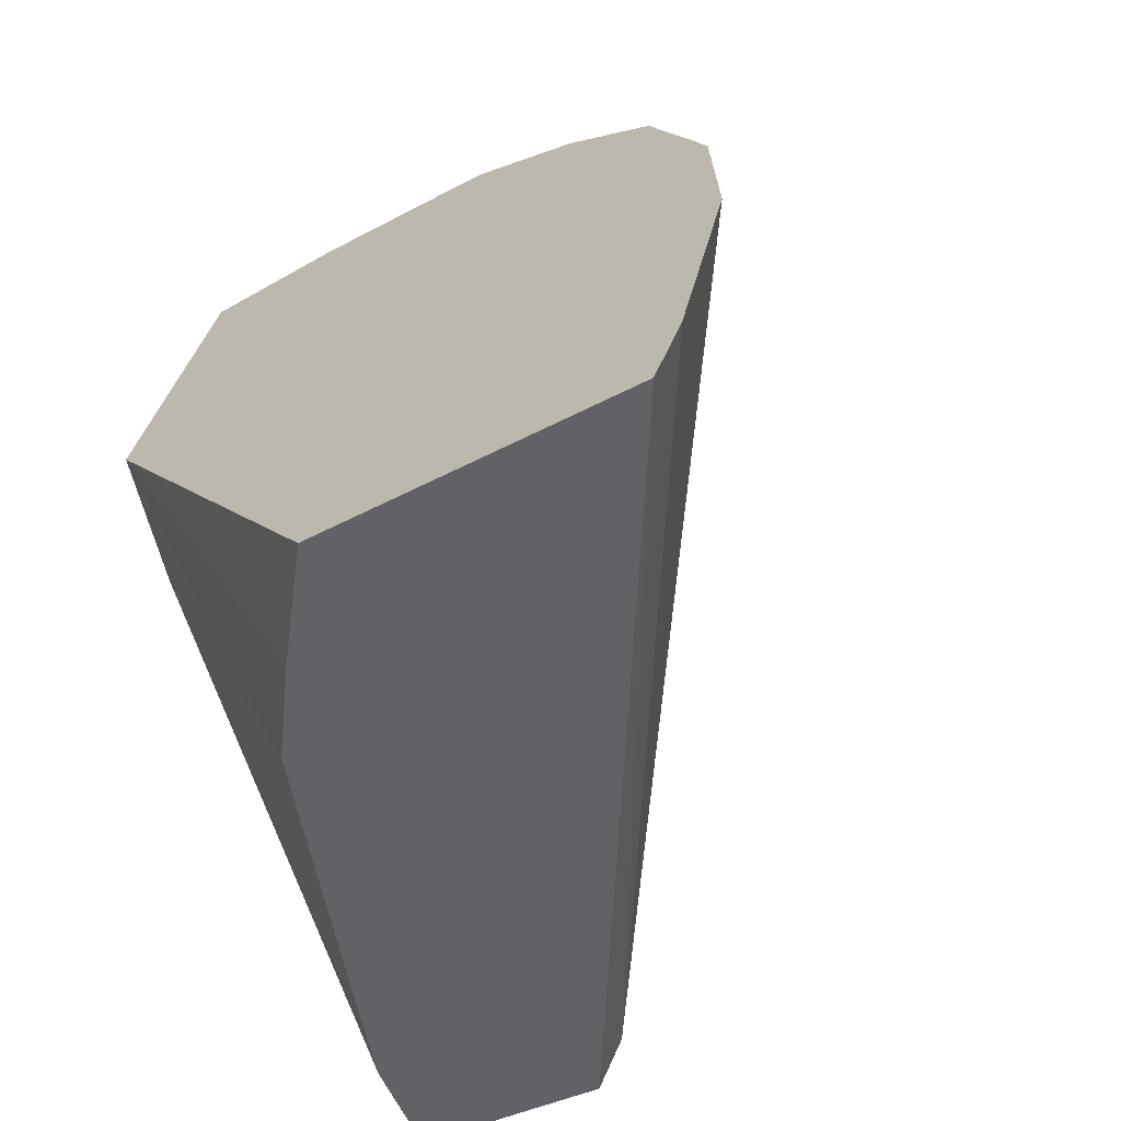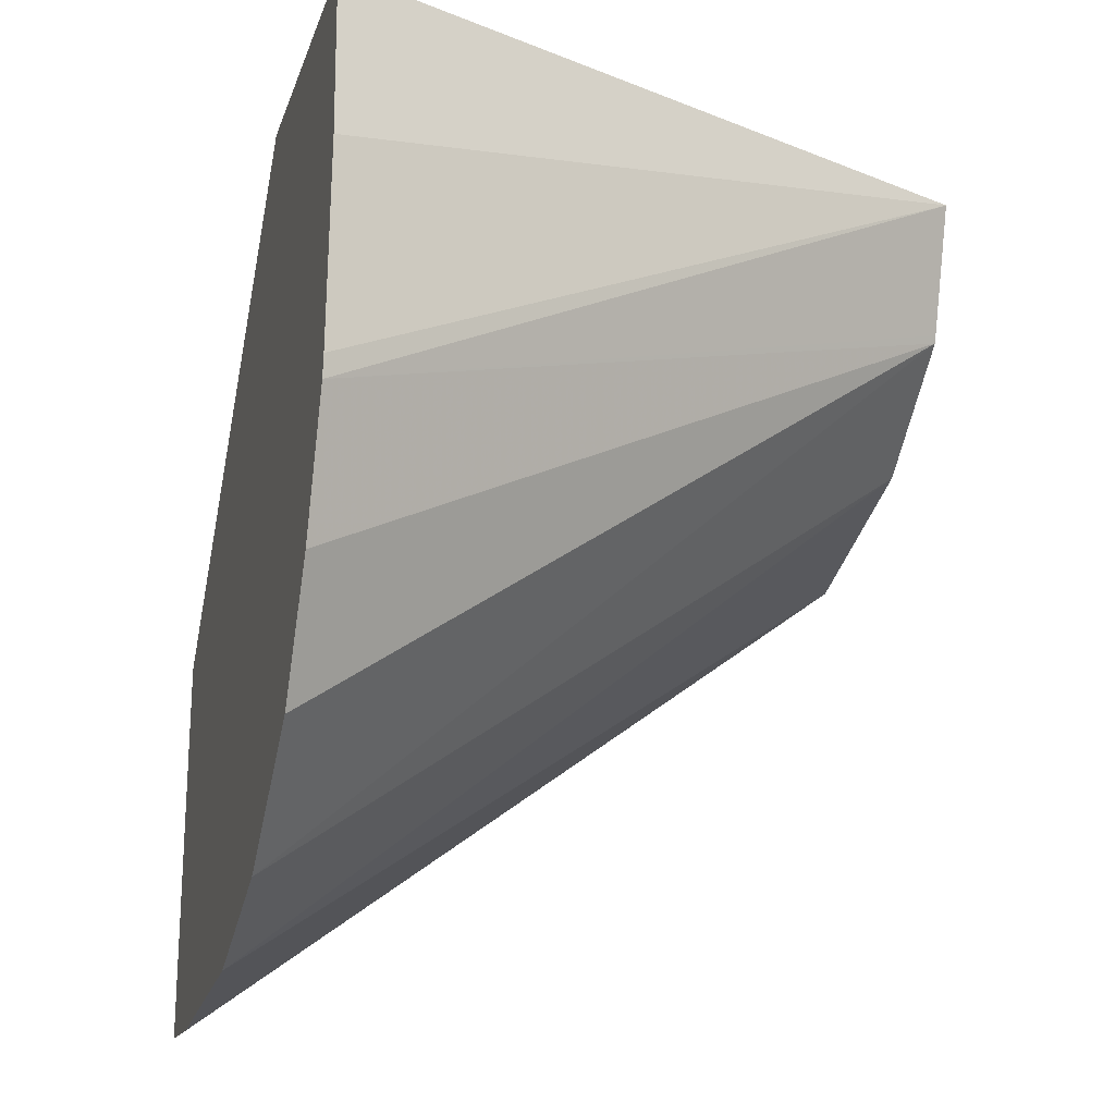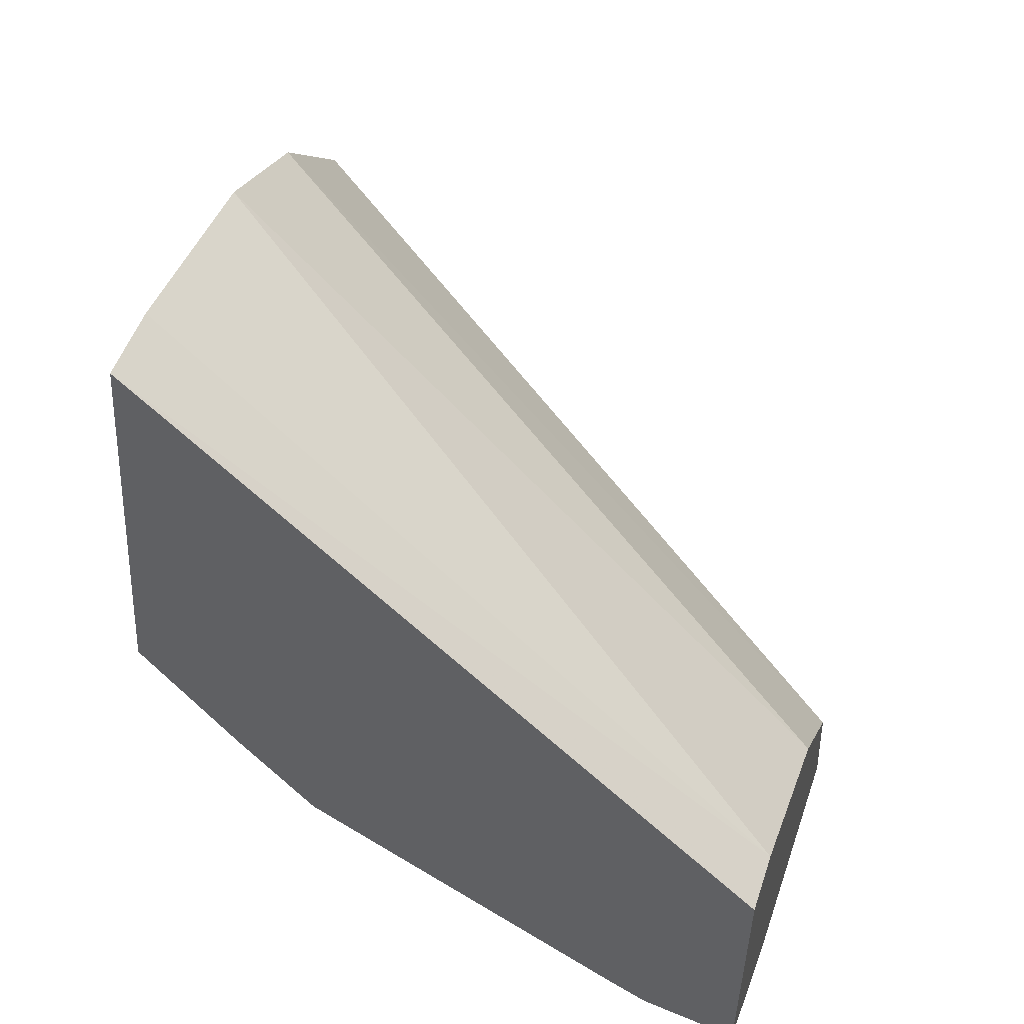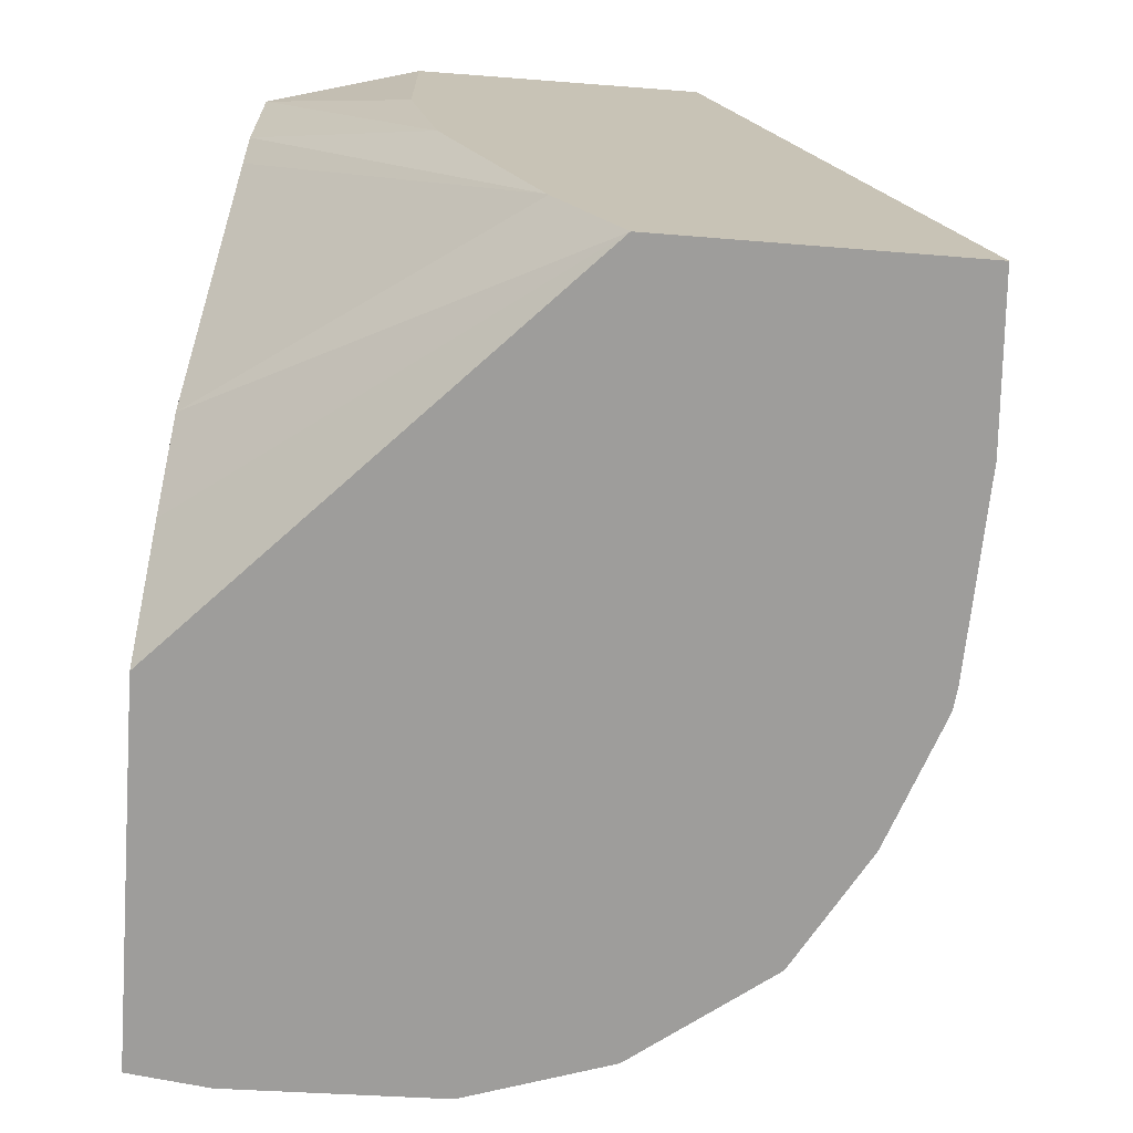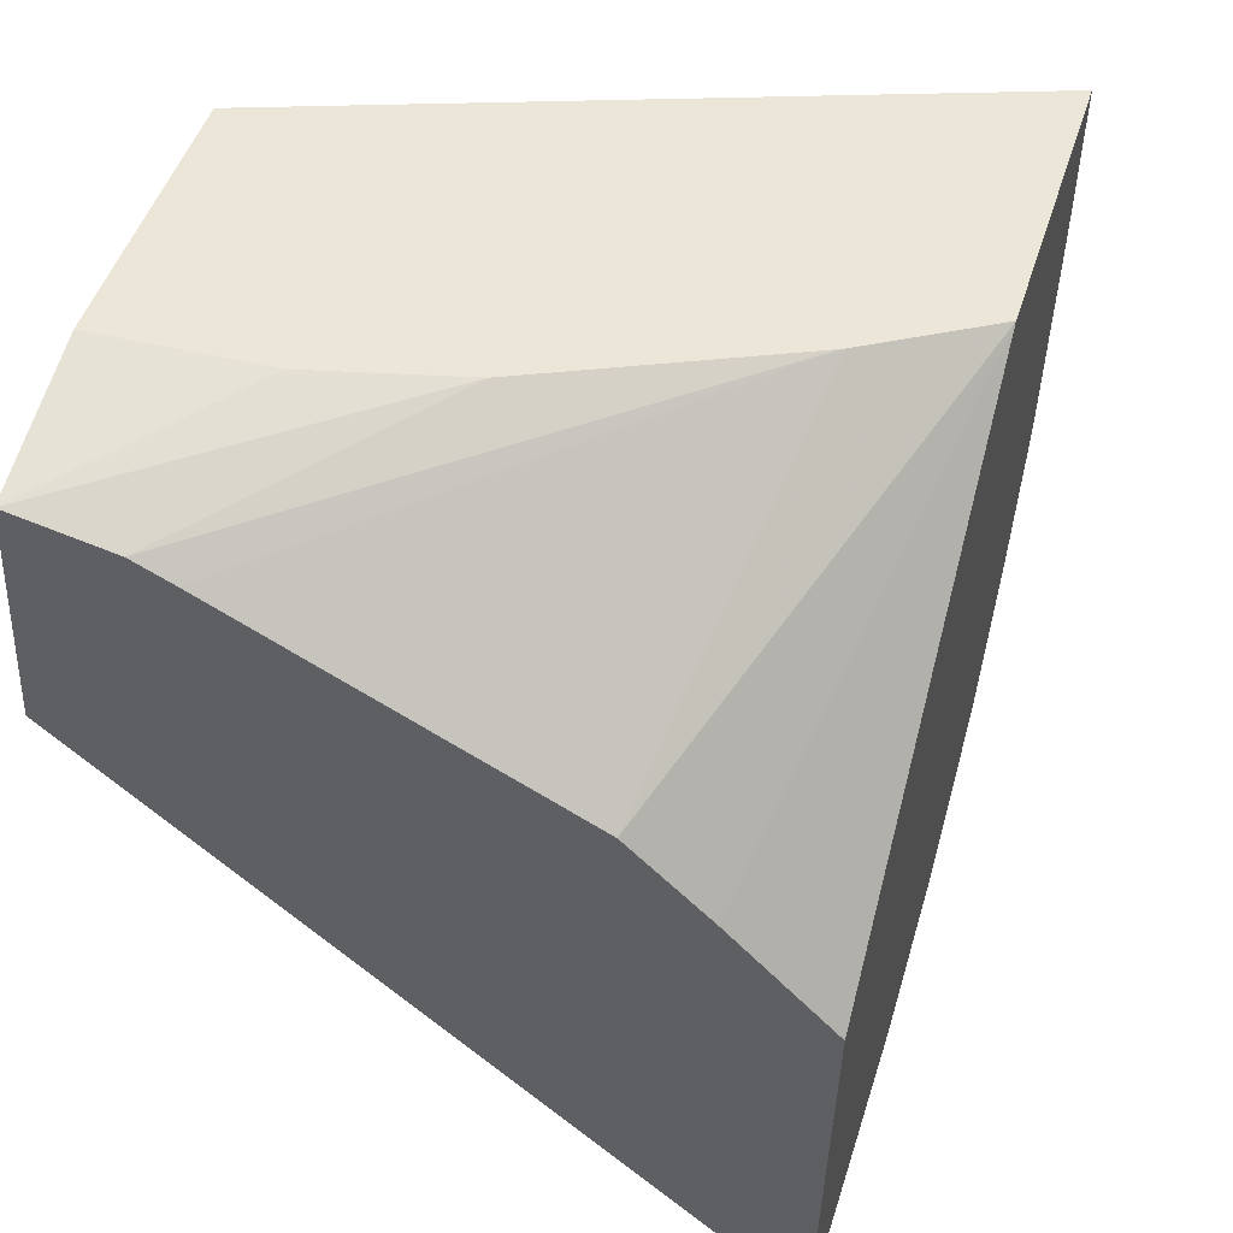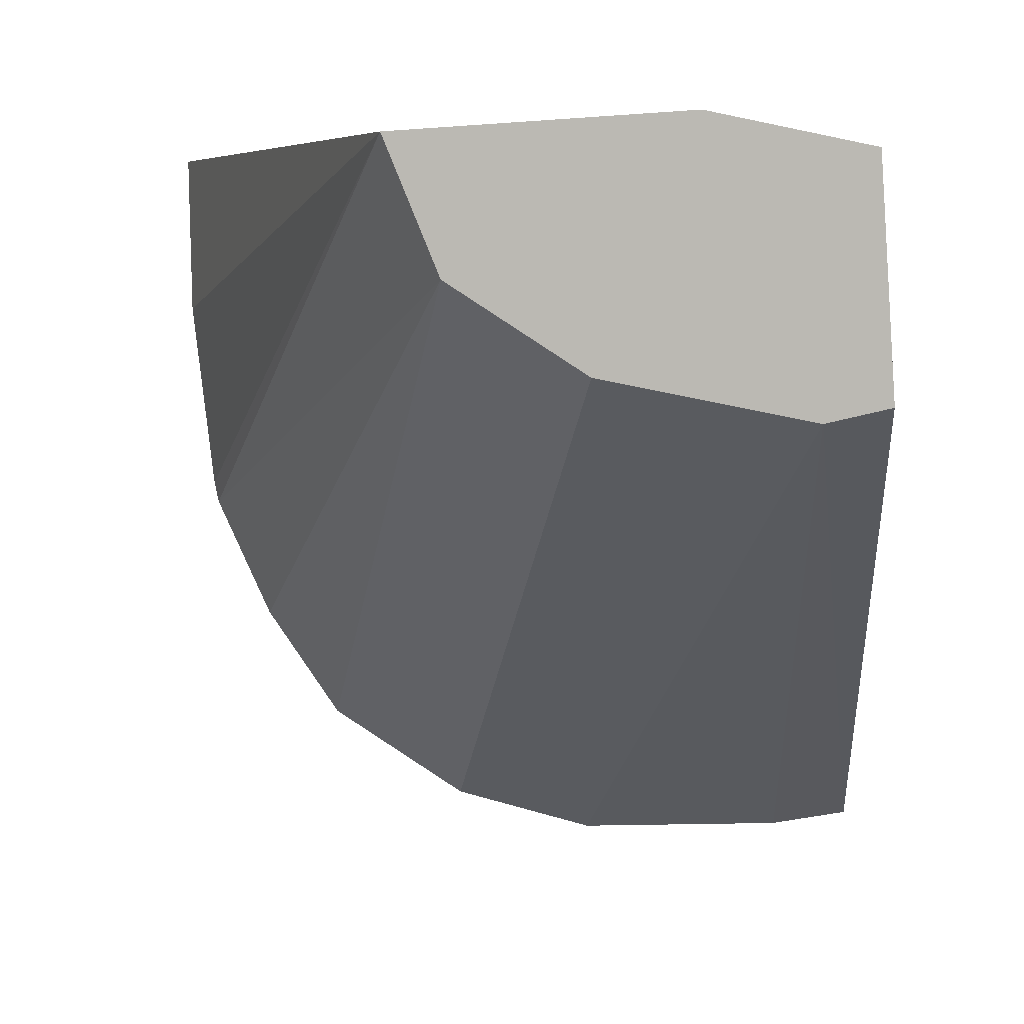
<metadata>
{"format":"obj","ext":"obj","renderer":"f3d","projection":"perspective","resolution":1024,"background":"white","views":[{"elev":-40.6,"azim":-53.0,"up":"+Z"},{"elev":-24.9,"azim":2.5,"up":"+Y"},{"elev":-49.3,"azim":-2.6,"up":"+Z"},{"elev":18.0,"azim":-68.9,"up":"+Y"},{"elev":50.3,"azim":-145.3,"up":"+Y"},{"elev":7.5,"azim":108.6,"up":"+Y"}]}
</metadata>
<code>
v -0.03205 0.1352 0.04732
v -0.0293 0.1362 0.04512
v -0.03205 0.1361 0.04734
v -0.03207 0.1343 0.04721
v -0.02937 0.1356 0.04488
v -0.02972 0.1363 0.0438
v -0.03207 0.1342 0.04719
v -0.0325 0.1362 0.04593
v -0.02937 0.1356 0.04487
v -0.03048 0.1363 0.04409
v -0.02996 0.1361 0.04306
v -0.03215 0.1335 0.04692
v -0.03207 0.1362 0.04541
v -0.03222 0.1351 0.04372
v -0.03261 0.1348 0.04382
v -0.03311 0.1343 0.04395
v -0.02957 0.1351 0.04424
v -0.03226 0.133 0.04656
v -0.03246 0.1325 0.04589
v -0.03111 0.1362 0.0445
v -0.03043 0.136 0.04321
v -0.02997 0.135 0.04299
v -0.03206 0.1362 0.0454
v -0.03062 0.1359 0.04326
v -0.03313 0.1324 0.04382
v -0.03268 0.1323 0.04521
v -0.02987 0.1349 0.04328
v -0.02992 0.135 0.04313
v -0.033 0.1323 0.0442
f 1 2 3
f 1 3 8
f 1 8 16
f 1 16 25
f 1 25 29
f 1 29 26
f 1 26 19
f 1 19 18
f 1 18 12
f 1 12 7
f 1 7 4
f 1 4 2
f 2 5 9
f 2 9 17
f 2 17 27
f 2 27 28
f 2 28 22
f 2 22 11
f 2 11 6
f 2 6 10
f 2 10 20
f 2 20 23
f 2 23 13
f 2 13 8
f 2 8 3
f 2 4 7
f 2 7 5
f 5 7 9
f 6 11 10
f 7 12 9
f 8 13 14
f 8 14 15
f 8 15 16
f 9 12 18
f 9 18 19
f 9 19 17
f 10 11 20
f 11 21 20
f 11 22 25
f 11 25 16
f 11 16 15
f 11 15 14
f 11 14 24
f 11 24 21
f 13 23 14
f 14 23 24
f 17 19 26
f 17 26 27
f 20 21 23
f 21 24 23
f 22 28 25
f 25 28 27
f 25 27 29
f 26 29 27

</code>
